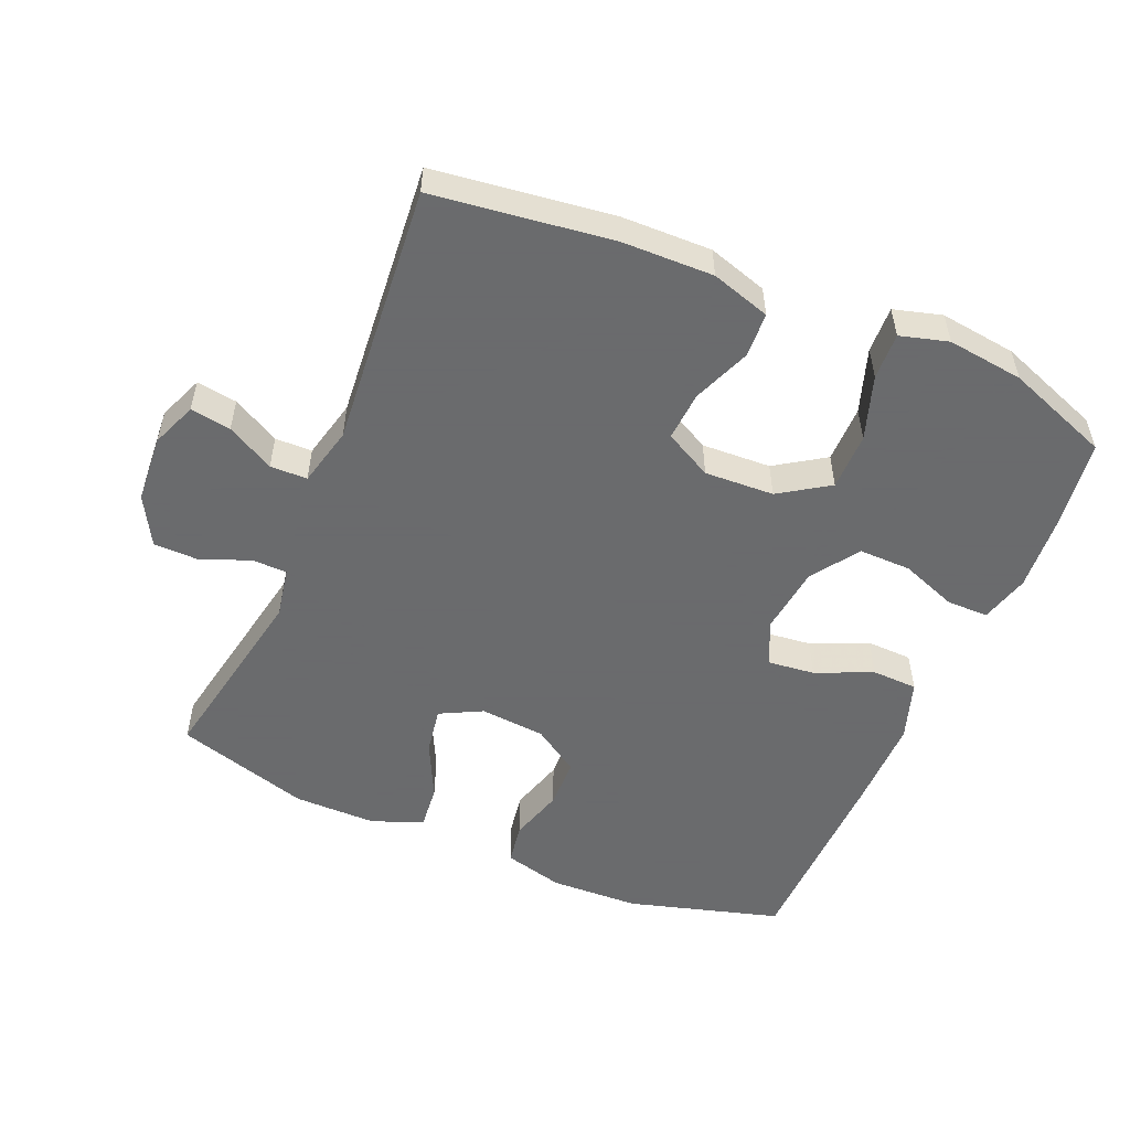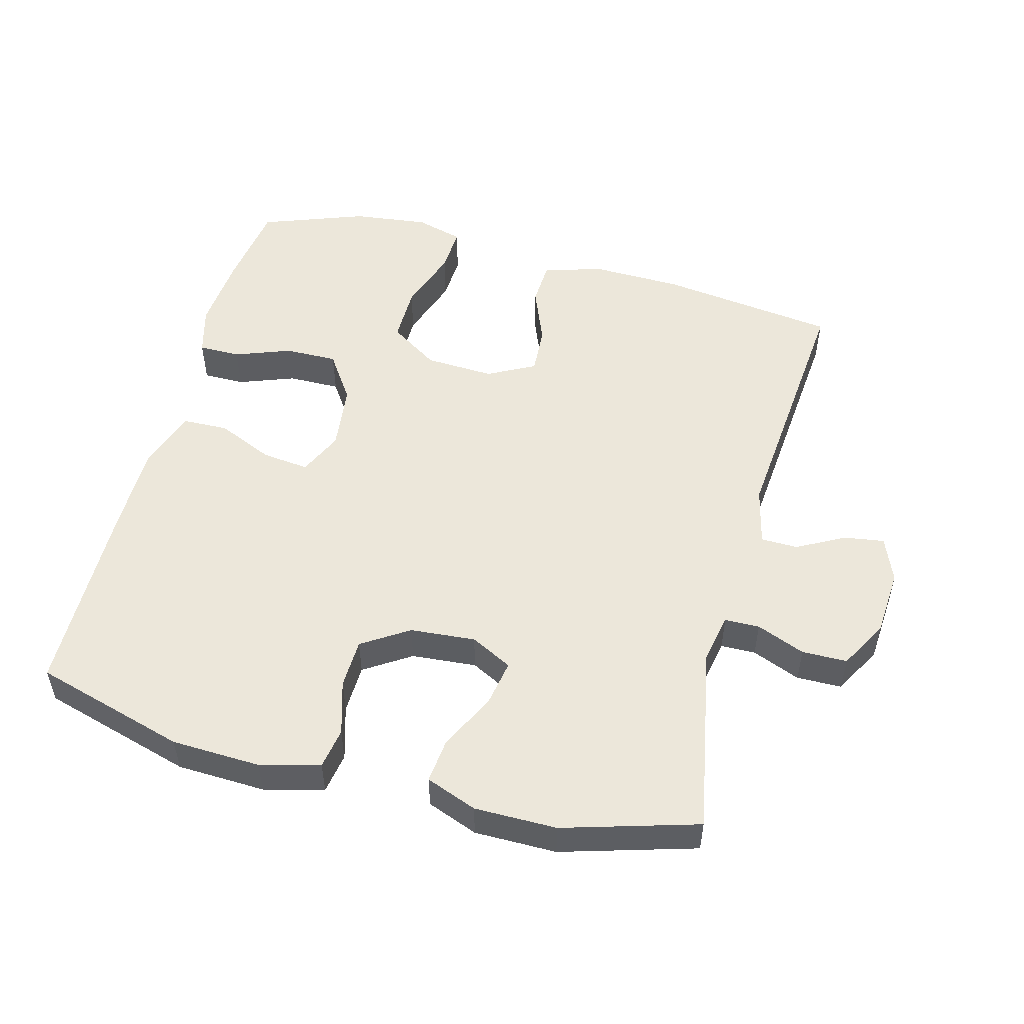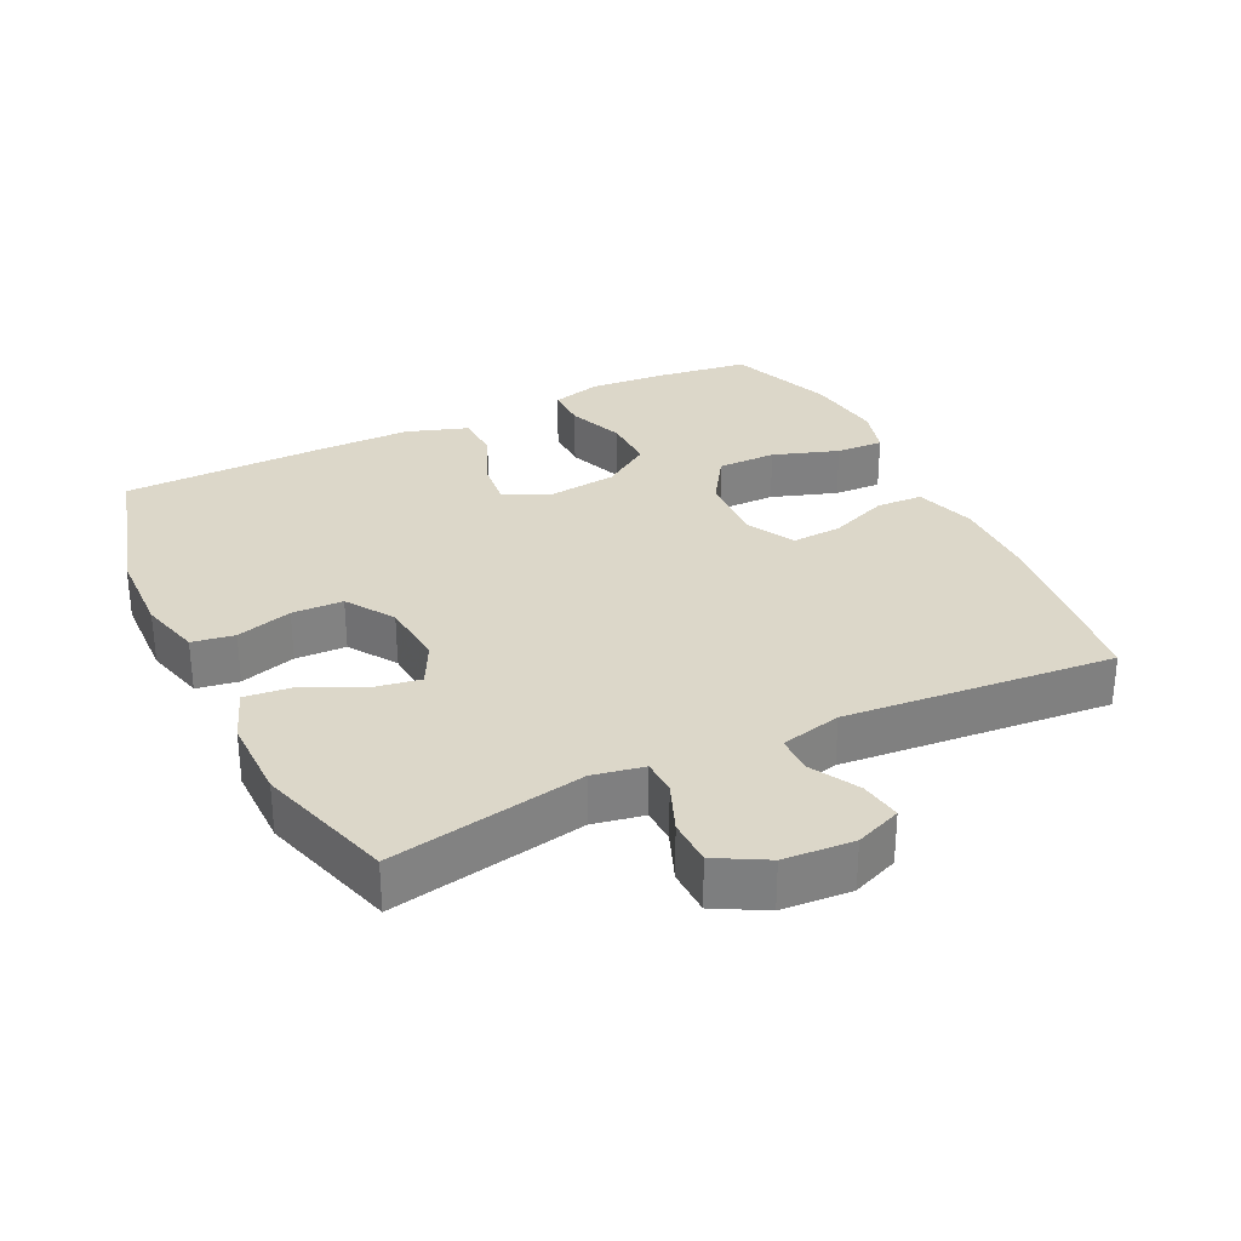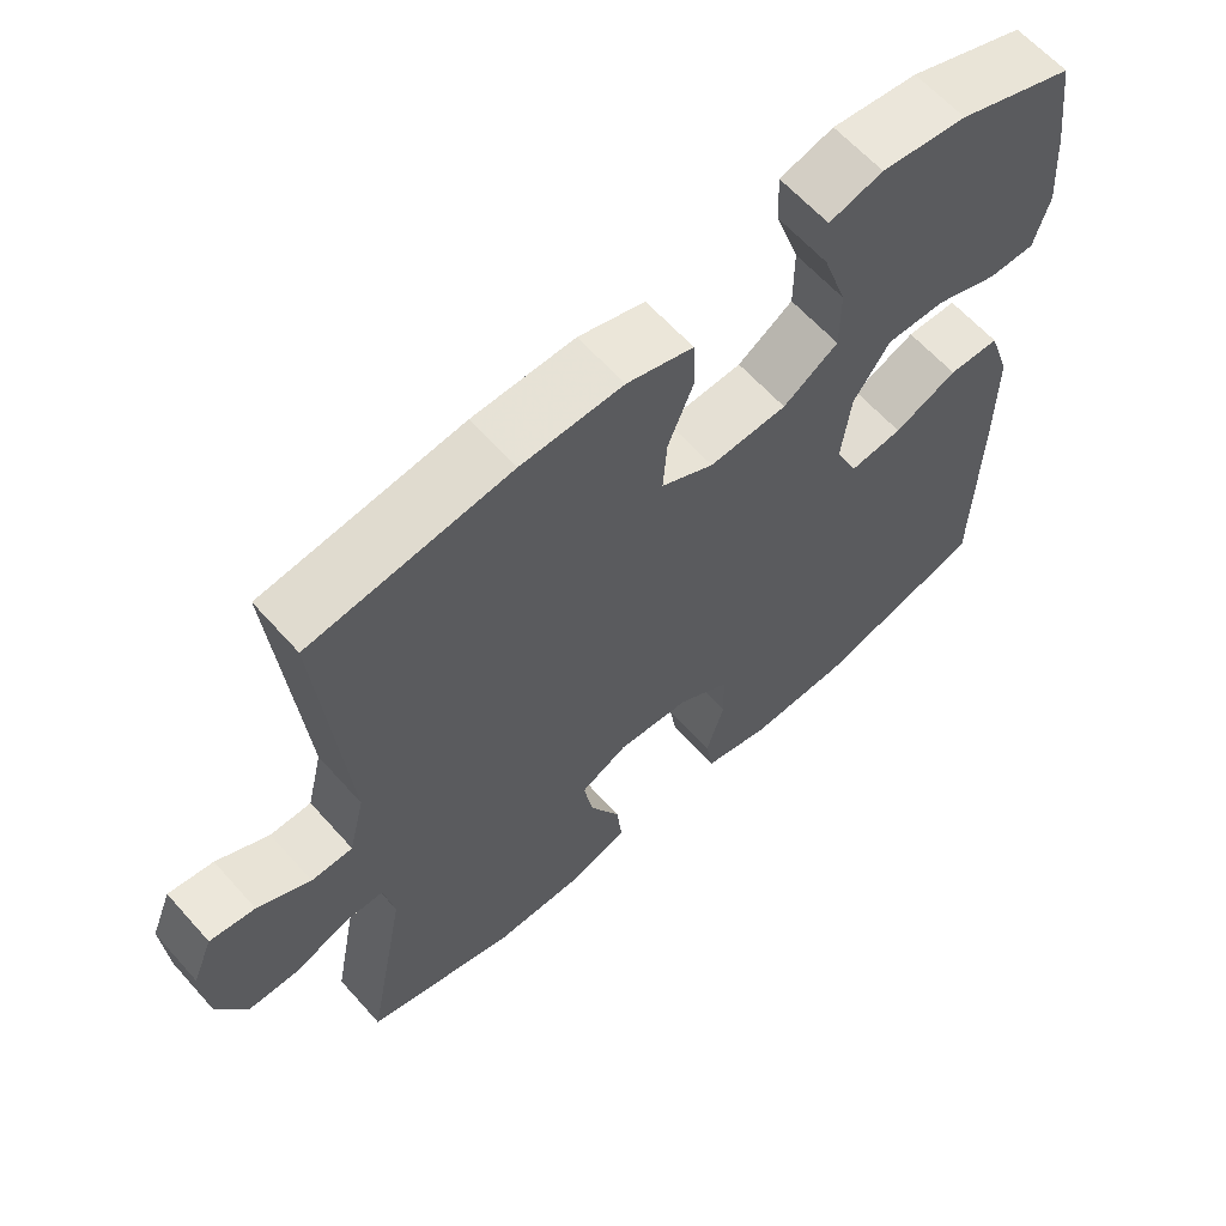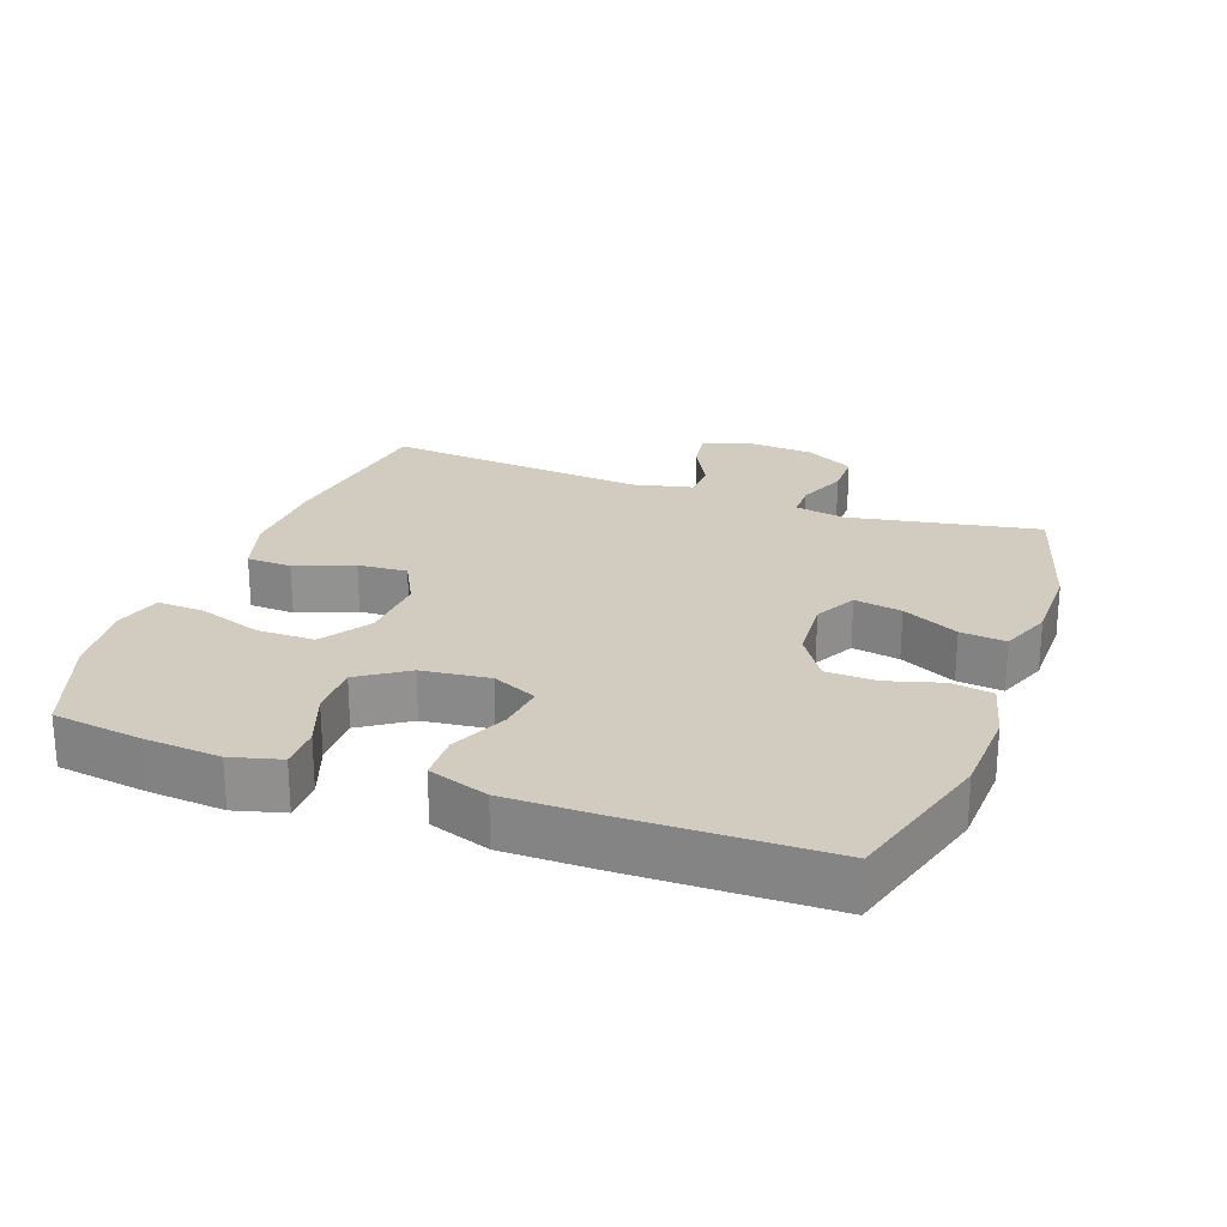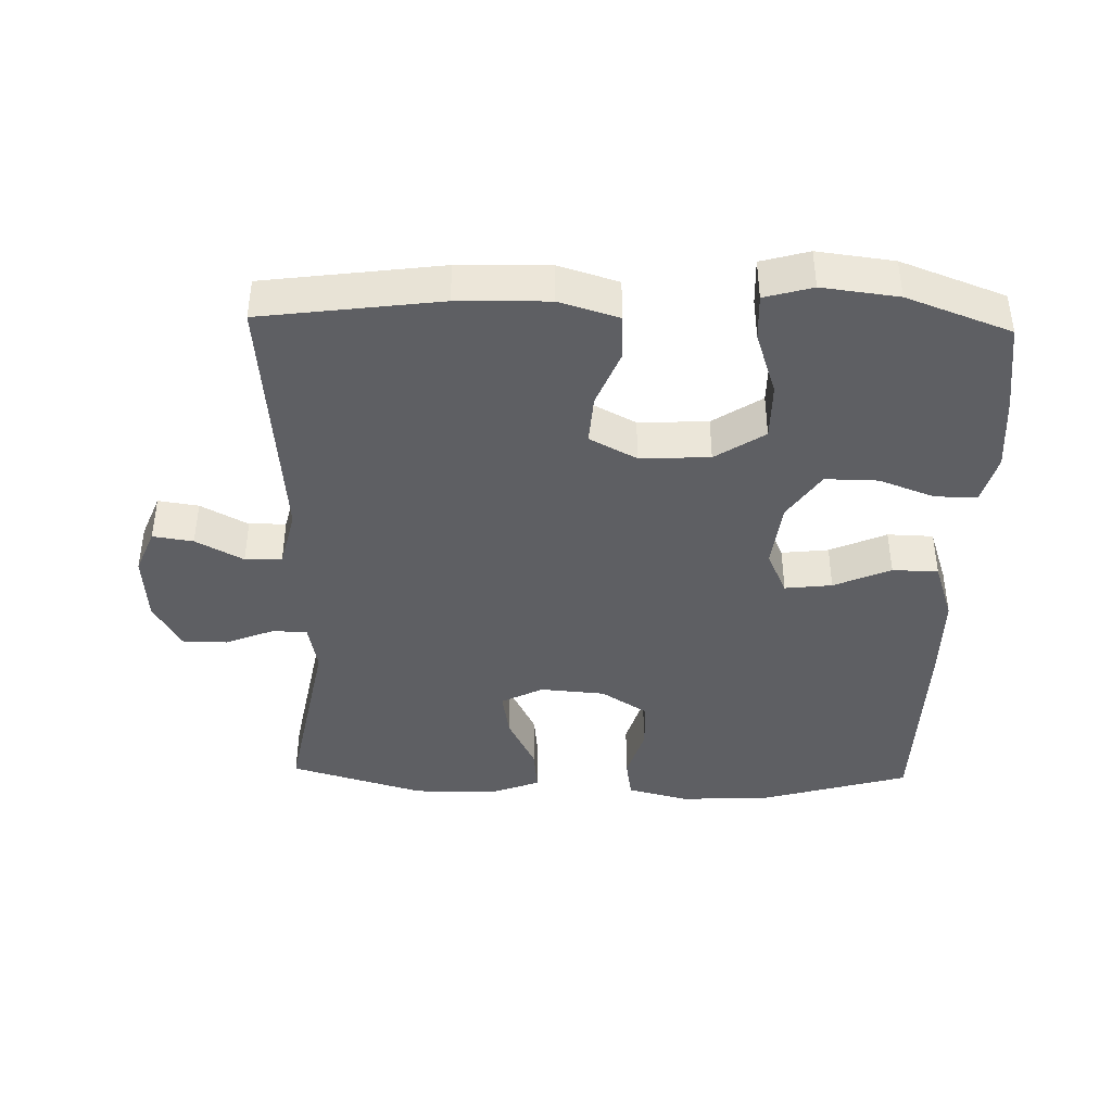
<metadata>
{"format":"obj","ext":"obj","renderer":"f3d","projection":"perspective","resolution":1024,"background":"white","views":[{"elev":-53.2,"azim":-23.1,"up":"+Y"},{"elev":51.8,"azim":-165.1,"up":"+Y"},{"elev":30.3,"azim":-116.0,"up":"+Y"},{"elev":62.5,"azim":-41.6,"up":"+Z"},{"elev":23.9,"azim":110.2,"up":"+Y"},{"elev":-41.2,"azim":-1.5,"up":"+Y"}]}
</metadata>
<code>
v -0.5 0.07 -0.5
v -0.447 0.07 -0.219
v -0.461 0.07 -0.145
v -0.513 0.07 -0.144
v -0.585 0.07 -0.173
v -0.652 0.07 -0.172
v -0.692 0.07 -0.1
v -0.699 0.07 0.001
v -0.672 0.07 0.068
v -0.612 0.07 0.059
v -0.542 0.07 0.021
v -0.487 0.07 0.022
v -0.466 0.07 0.11
v -0.5 0.07 0.5
v -0.236 0.07 0.535
v -0.101 0.07 0.538
v -0.013 0.07 0.511
v -0.01 0.07 0.444
v -0.044 0.07 0.359
v -0.049 0.07 0.286
v 0.021 0.07 0.249
v 0.124 0.07 0.254
v 0.197 0.07 0.302
v 0.197 0.07 0.387
v 0.165 0.07 0.482
v 0.162 0.07 0.551
v 0.233 0.07 0.571
v 0.346 0.07 0.557
v 0.5 0.07 0.5
v 0.518 0.07 0.369
v 0.527 0.07 0.255
v 0.507 0.07 0.182
v 0.445 0.07 0.182
v 0.362 0.07 0.213
v 0.284 0.07 0.214
v 0.236 0.07 0.143
v 0.224 0.07 0.043
v 0.254 0.07 -0.023
v 0.324 0.07 -0.015
v 0.408 0.07 0.022
v 0.476 0.07 0.02
v 0.506 0.07 -0.069
v 0.506 0.07 -0.206
v 0.5 0.07 -0.5
v 0.274 0.07 -0.565
v 0.142 0.07 -0.57
v 0.053 0.07 -0.547
v 0.043 0.07 -0.486
v 0.067 0.07 -0.405
v 0.065 0.07 -0.331
v -0.004 0.07 -0.286
v -0.101 0.07 -0.278
v -0.163 0.07 -0.31
v -0.151 0.07 -0.38
v -0.11 0.07 -0.463
v -0.103 0.07 -0.53
v -0.179 0.07 -0.559
v -0.301 0.07 -0.559
v -0.5 0 -0.5
v -0.447 0 -0.219
v -0.461 0 -0.145
v -0.513 0 -0.144
v -0.585 0 -0.173
v -0.652 0 -0.172
v -0.692 0 -0.1
v -0.699 0 0.001
v -0.672 0 0.068
v -0.612 0 0.059
v -0.542 0 0.021
v -0.487 0 0.022
v -0.466 0 0.11
v -0.5 0 0.5
v -0.236 0 0.535
v -0.101 0 0.538
v -0.013 0 0.511
v -0.01 0 0.444
v -0.044 0 0.359
v -0.049 0 0.286
v 0.021 0 0.249
v 0.124 0 0.254
v 0.197 0 0.302
v 0.197 0 0.387
v 0.165 0 0.482
v 0.162 0 0.551
v 0.233 0 0.571
v 0.346 0 0.557
v 0.5 0 0.5
v 0.518 0 0.369
v 0.527 0 0.255
v 0.507 0 0.182
v 0.445 0 0.182
v 0.362 0 0.213
v 0.284 0 0.214
v 0.236 0 0.143
v 0.224 0 0.043
v 0.254 0 -0.023
v 0.324 0 -0.015
v 0.408 0 0.022
v 0.476 0 0.02
v 0.506 0 -0.069
v 0.506 0 -0.206
v 0.5 0 -0.5
v 0.274 0 -0.565
v 0.142 0 -0.57
v 0.053 0 -0.547
v 0.043 0 -0.486
v 0.067 0 -0.405
v 0.065 0 -0.331
v -0.004 0 -0.286
v -0.101 0 -0.278
v -0.163 0 -0.31
v -0.151 0 -0.38
v -0.11 0 -0.463
v -0.103 0 -0.53
v -0.179 0 -0.559
v -0.301 0 -0.559
f 57 58 1 2
f 54 55 56 57
f 53 54 57 2
f 52 53 2 3
f 51 52 3
f 46 47 48 49
f 46 49 50
f 45 46 50
f 44 45 50
f 43 44 50 51
f 39 40 41 42
f 38 39 42 43
f 31 32 33 34
f 31 34 35
f 30 31 35
f 29 30 35
f 28 29 35
f 27 28 35 36
f 24 25 26 27
f 23 24 27 36
f 16 17 18 19
f 16 19 20
f 13 14 15 16
f 12 13 16 20
f 8 9 10 11
f 8 11 12
f 7 8 12
f 4 5 6 7
f 3 4 7 12
f 38 43 51 3
f 22 23 36 37
f 21 22 37 38
f 20 21 38
f 3 12 20 38
f 60 59 116 115
f 115 114 113 112
f 60 115 112 111
f 61 60 111 110
f 61 110 109
f 107 106 105 104
f 108 107 104
f 108 104 103
f 108 103 102
f 109 108 102 101
f 100 99 98 97
f 101 100 97 96
f 92 91 90 89
f 93 92 89
f 93 89 88
f 93 88 87
f 93 87 86
f 94 93 86 85
f 85 84 83 82
f 94 85 82 81
f 77 76 75 74
f 78 77 74
f 74 73 72 71
f 78 74 71 70
f 69 68 67 66
f 70 69 66
f 70 66 65
f 65 64 63 62
f 70 65 62 61
f 61 109 101 96
f 95 94 81 80
f 96 95 80 79
f 96 79 78
f 96 78 70 61
f 1 59 60 2
f 2 60 61 3
f 3 61 62 4
f 4 62 63 5
f 5 63 64 6
f 6 64 65 7
f 7 65 66 8
f 8 66 67 9
f 9 67 68 10
f 10 68 69 11
f 11 69 70 12
f 12 70 71 13
f 13 71 72 14
f 14 72 73 15
f 15 73 74 16
f 16 74 75 17
f 17 75 76 18
f 18 76 77 19
f 19 77 78 20
f 20 78 79 21
f 21 79 80 22
f 22 80 81 23
f 23 81 82 24
f 24 82 83 25
f 25 83 84 26
f 26 84 85 27
f 27 85 86 28
f 28 86 87 29
f 29 87 88 30
f 30 88 89 31
f 31 89 90 32
f 32 90 91 33
f 33 91 92 34
f 34 92 93 35
f 35 93 94 36
f 36 94 95 37
f 37 95 96 38
f 38 96 97 39
f 39 97 98 40
f 40 98 99 41
f 41 99 100 42
f 42 100 101 43
f 43 101 102 44
f 44 102 103 45
f 45 103 104 46
f 46 104 105 47
f 47 105 106 48
f 48 106 107 49
f 49 107 108 50
f 50 108 109 51
f 51 109 110 52
f 52 110 111 53
f 53 111 112 54
f 54 112 113 55
f 55 113 114 56
f 56 114 115 57
f 57 115 116 58
f 58 116 59 1

</code>
